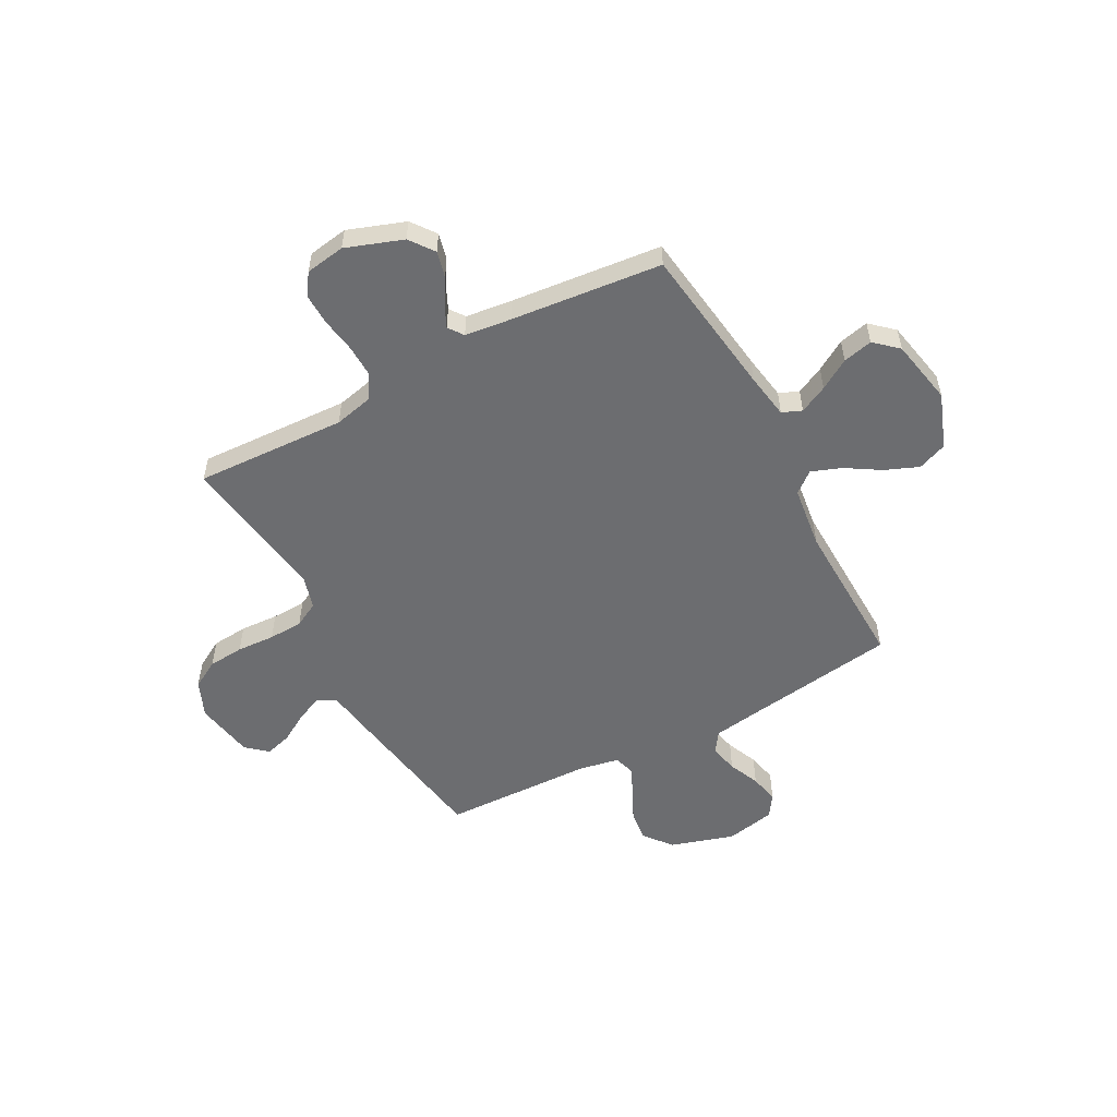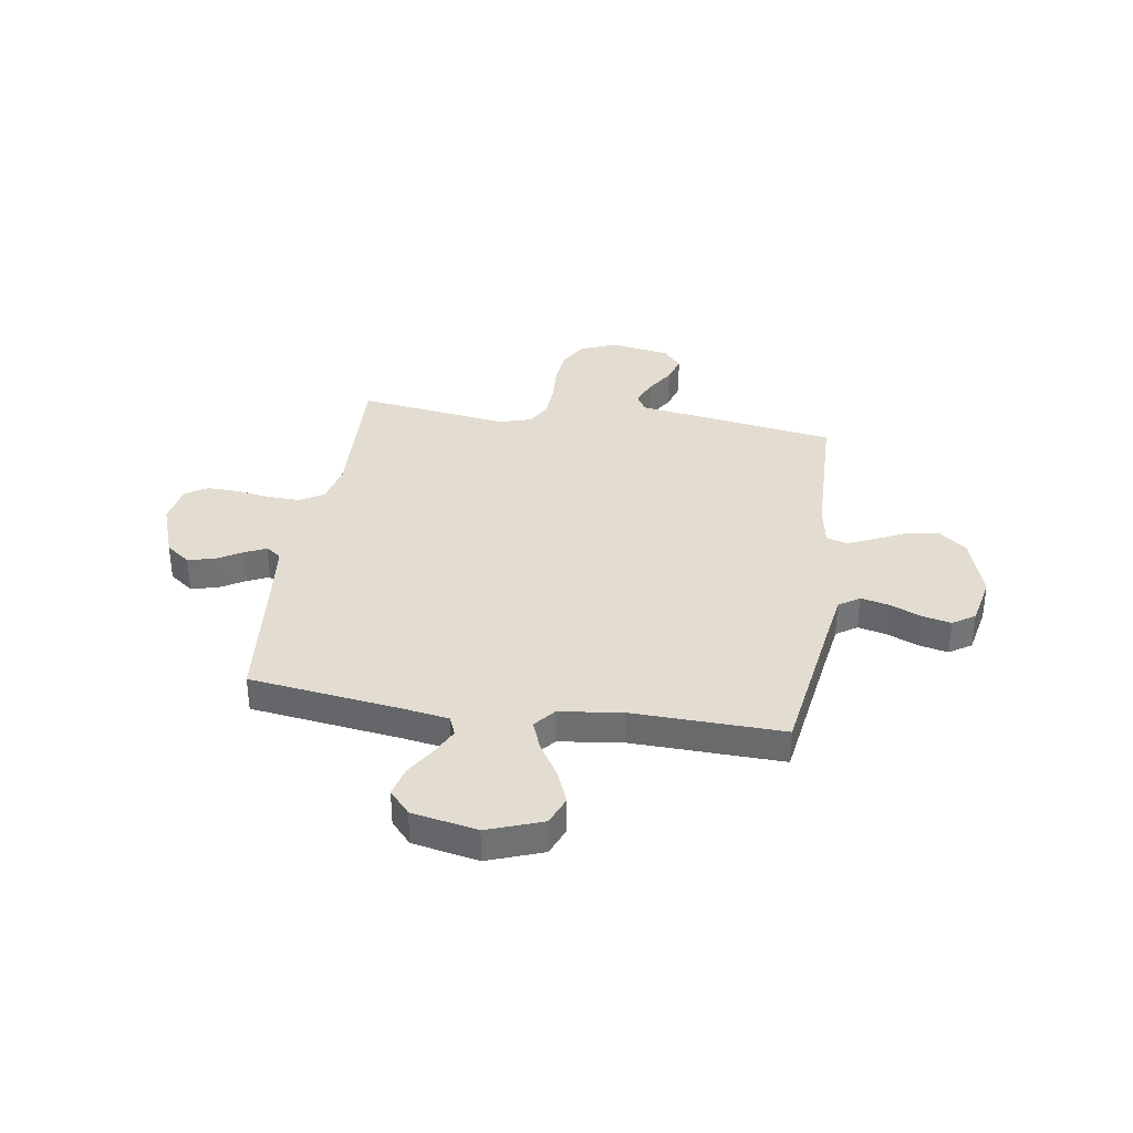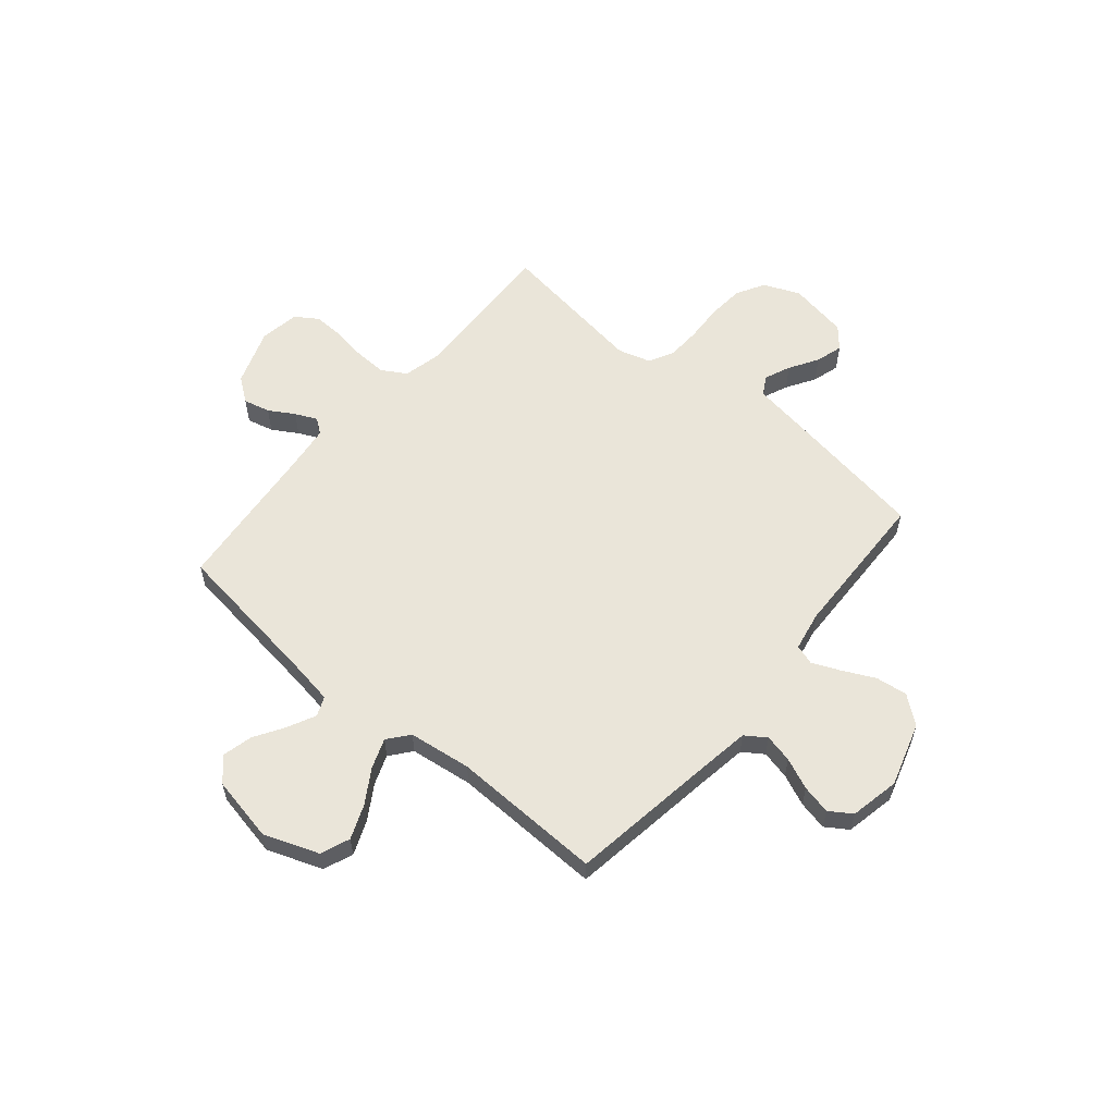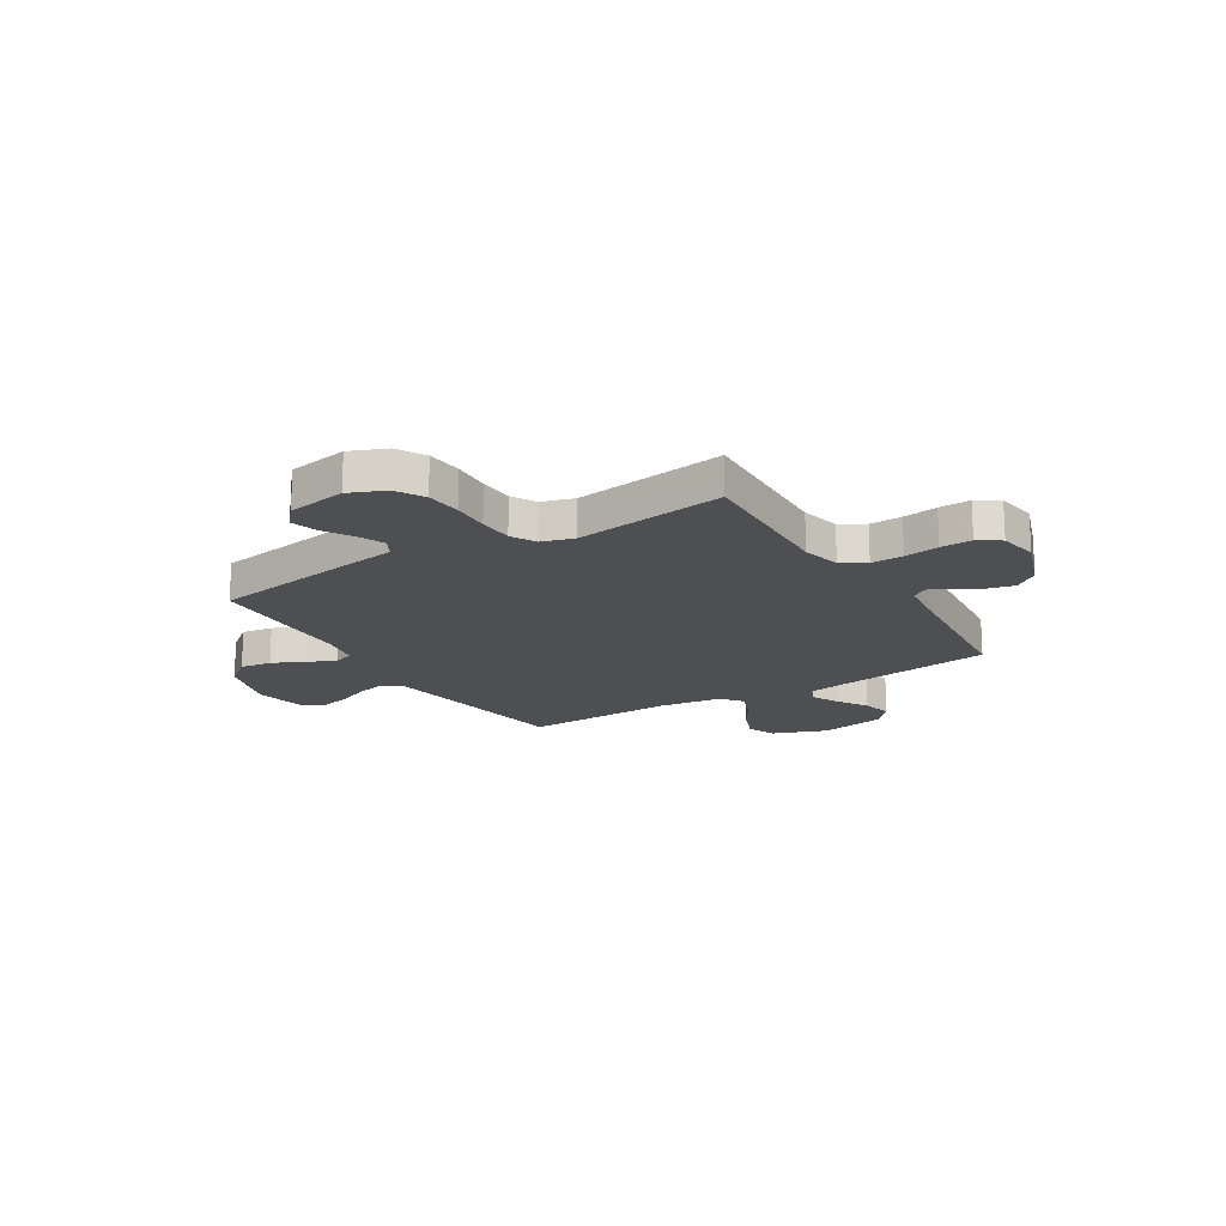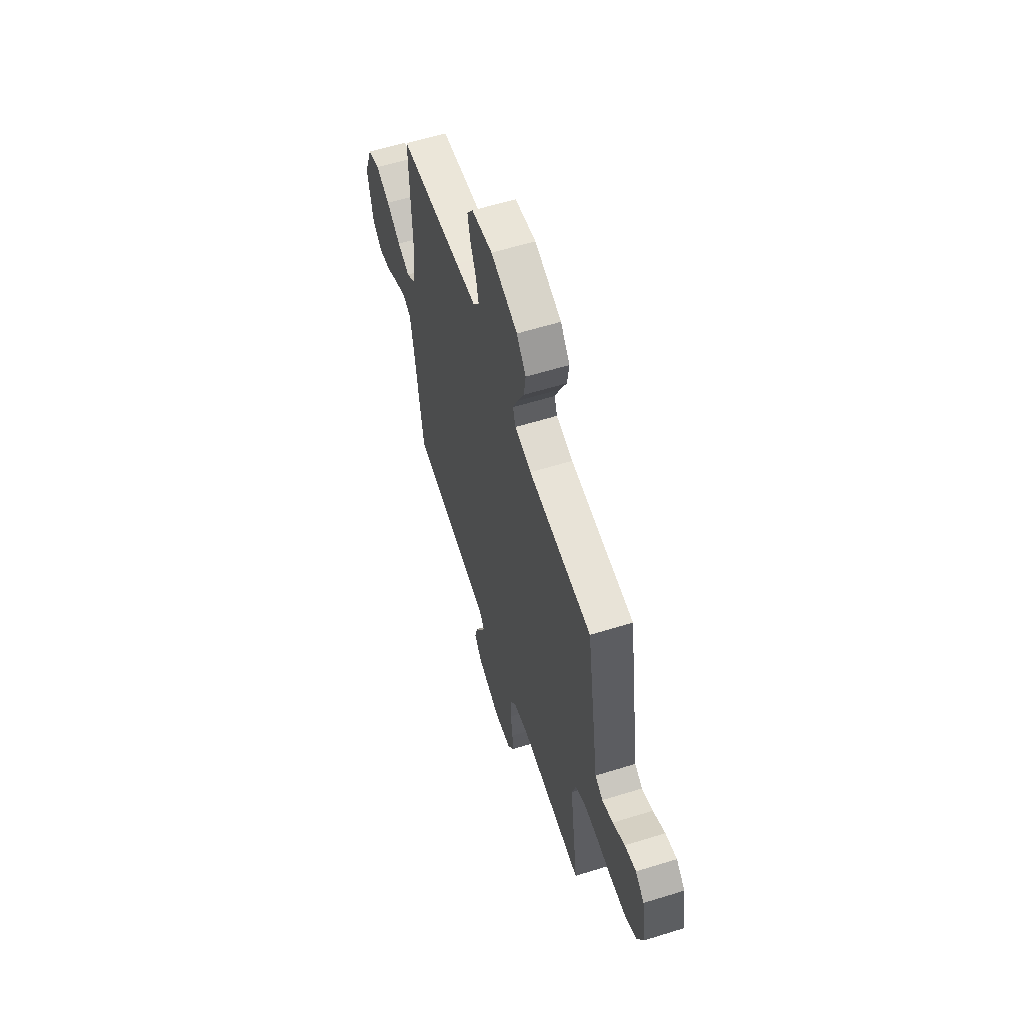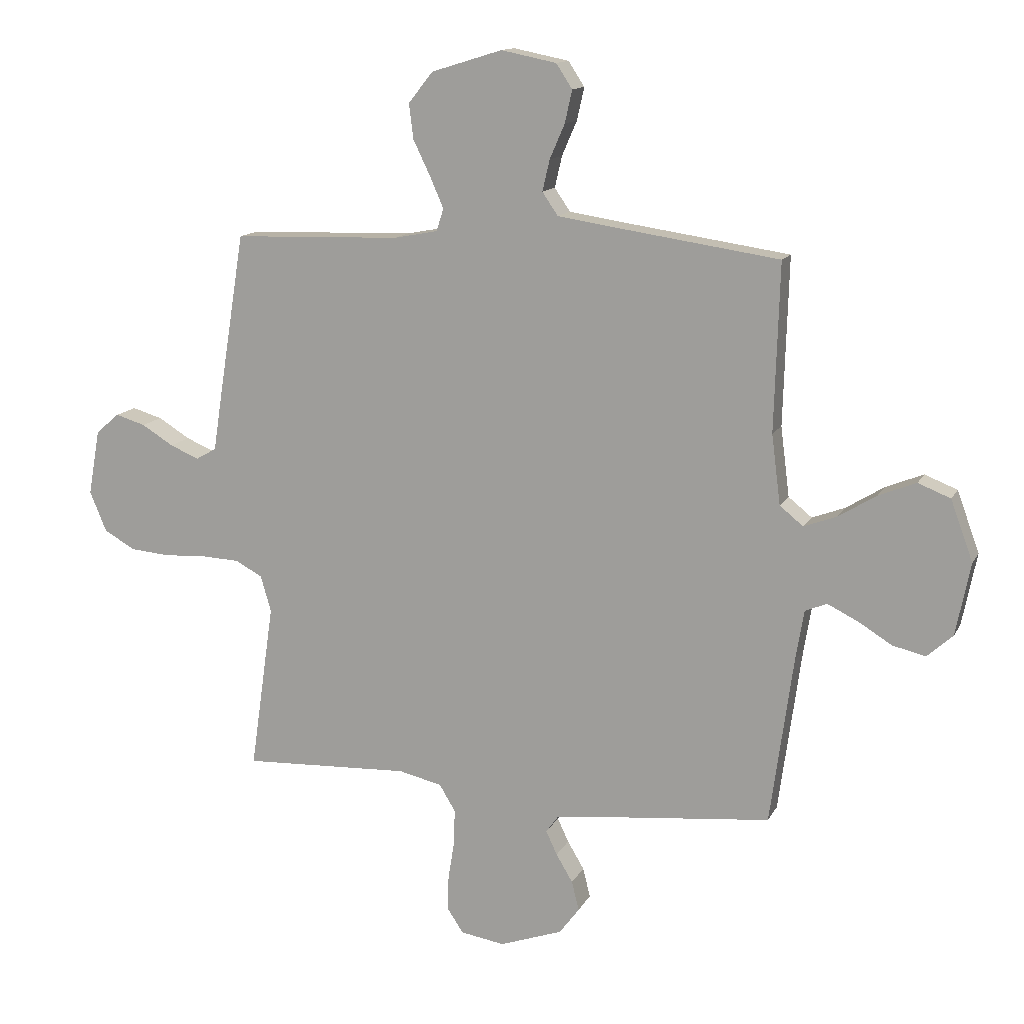
<metadata>
{"format":"obj","ext":"obj","renderer":"f3d","projection":"perspective","resolution":1024,"background":"white","views":[{"elev":-54.0,"azim":-151.9,"up":"+Y"},{"elev":35.2,"azim":-81.2,"up":"+Y"},{"elev":58.2,"azim":-50.0,"up":"+Y"},{"elev":-17.8,"azim":121.6,"up":"+Y"},{"elev":60.2,"azim":72.4,"up":"+Z"},{"elev":13.3,"azim":-161.2,"up":"+Z"}]}
</metadata>
<code>
v -0.5 0.07 0.5
v -0.2 0.07 0.544
v -0.103 0.07 0.559
v -0.075 0.07 0.6
v -0.088 0.07 0.656
v -0.115 0.07 0.718
v -0.128 0.07 0.776
v -0.099 0.07 0.82
v 0 0.07 0.84
v 0.127 0.07 0.801
v 0.171 0.07 0.746
v 0.163 0.07 0.683
v 0.132 0.07 0.619
v 0.108 0.07 0.564
v 0.121 0.07 0.524
v 0.2 0.07 0.509
v 0.5 0.07 0.5
v 0.548 0.07 0.2
v 0.563 0.07 0.102
v 0.6 0.07 0.081
v 0.652 0.07 0.103
v 0.709 0.07 0.138
v 0.763 0.07 0.154
v 0.805 0.07 0.118
v 0.826 0.07 0
v 0.796 0.07 -0.072
v 0.74 0.07 -0.104
v 0.669 0.07 -0.11
v 0.593 0.07 -0.106
v 0.525 0.07 -0.109
v 0.476 0.07 -0.135
v 0.457 0.07 -0.2
v 0.5 0.07 -0.5
v 0.2 0.07 -0.487
v 0.122 0.07 -0.505
v 0.093 0.07 -0.553
v 0.095 0.07 -0.617
v 0.106 0.07 -0.686
v 0.108 0.07 -0.748
v 0.079 0.07 -0.792
v 0 0.07 -0.805
v -0.113 0.07 -0.765
v -0.149 0.07 -0.717
v -0.136 0.07 -0.664
v -0.106 0.07 -0.614
v -0.086 0.07 -0.571
v -0.108 0.07 -0.541
v -0.2 0.07 -0.53
v -0.5 0.07 -0.5
v -0.541 0.07 -0.2
v -0.556 0.07 -0.109
v -0.595 0.07 -0.093
v -0.65 0.07 -0.12
v -0.71 0.07 -0.157
v -0.769 0.07 -0.171
v -0.815 0.07 -0.13
v -0.841 0.07 0
v -0.801 0.07 0.109
v -0.743 0.07 0.132
v -0.676 0.07 0.105
v -0.608 0.07 0.063
v -0.549 0.07 0.041
v -0.507 0.07 0.075
v -0.491 0.07 0.2
v -0.5 0 0.5
v -0.2 0 0.544
v -0.103 0 0.559
v -0.075 0 0.6
v -0.088 0 0.656
v -0.115 0 0.718
v -0.128 0 0.776
v -0.099 0 0.82
v 0 0 0.84
v 0.127 0 0.801
v 0.171 0 0.746
v 0.163 0 0.683
v 0.132 0 0.619
v 0.108 0 0.564
v 0.121 0 0.524
v 0.2 0 0.509
v 0.5 0 0.5
v 0.548 0 0.2
v 0.563 0 0.102
v 0.6 0 0.081
v 0.652 0 0.103
v 0.709 0 0.138
v 0.763 0 0.154
v 0.805 0 0.118
v 0.826 0 0
v 0.796 0 -0.072
v 0.74 0 -0.104
v 0.669 0 -0.11
v 0.593 0 -0.106
v 0.525 0 -0.109
v 0.476 0 -0.135
v 0.457 0 -0.2
v 0.5 0 -0.5
v 0.2 0 -0.487
v 0.122 0 -0.505
v 0.093 0 -0.553
v 0.095 0 -0.617
v 0.106 0 -0.686
v 0.108 0 -0.748
v 0.079 0 -0.792
v 0 0 -0.805
v -0.113 0 -0.765
v -0.149 0 -0.717
v -0.136 0 -0.664
v -0.106 0 -0.614
v -0.086 0 -0.571
v -0.108 0 -0.541
v -0.2 0 -0.53
v -0.5 0 -0.5
v -0.541 0 -0.2
v -0.556 0 -0.109
v -0.595 0 -0.093
v -0.65 0 -0.12
v -0.71 0 -0.157
v -0.769 0 -0.171
v -0.815 0 -0.13
v -0.841 0 0
v -0.801 0 0.109
v -0.743 0 0.132
v -0.676 0 0.105
v -0.608 0 0.063
v -0.549 0 0.041
v -0.507 0 0.075
v -0.491 0 0.2
f 59 60 61
f 58 59 61
f 57 58 61
f 56 57 61
f 55 56 61
f 54 55 61
f 53 54 61
f 52 53 61 62
f 51 52 62 63
f 48 49 50
f 50 51 63
f 48 50 63
f 47 48 63
f 43 44 45
f 42 43 45
f 41 42 45
f 40 41 45
f 39 40 45
f 38 39 45
f 37 38 45
f 36 37 45 46
f 47 63 64
f 46 47 64
f 36 46 64
f 35 36 64
f 27 28 29
f 26 27 29
f 25 26 29
f 24 25 29
f 23 24 29
f 22 23 29
f 21 22 29
f 20 21 29 30
f 19 20 30 31
f 18 19 31
f 17 18 31
f 16 17 31
f 11 12 13
f 10 11 13
f 9 10 13
f 8 9 13
f 7 8 13
f 6 7 13
f 5 6 13
f 4 5 13 14
f 3 4 14 15
f 64 1 2
f 35 64 2
f 34 35 2
f 3 15 16
f 2 3 16
f 34 2 16
f 33 34 16
f 32 33 16
f 16 31 32
f 125 124 123
f 125 123 122
f 125 122 121
f 125 121 120
f 125 120 119
f 125 119 118
f 125 118 117
f 126 125 117 116
f 127 126 116 115
f 114 113 112
f 127 115 114
f 127 114 112
f 127 112 111
f 109 108 107
f 109 107 106
f 109 106 105
f 109 105 104
f 109 104 103
f 109 103 102
f 109 102 101
f 110 109 101 100
f 128 127 111
f 128 111 110
f 128 110 100
f 128 100 99
f 93 92 91
f 93 91 90
f 93 90 89
f 93 89 88
f 93 88 87
f 93 87 86
f 93 86 85
f 94 93 85 84
f 95 94 84 83
f 95 83 82
f 95 82 81
f 95 81 80
f 77 76 75
f 77 75 74
f 77 74 73
f 77 73 72
f 77 72 71
f 77 71 70
f 77 70 69
f 78 77 69 68
f 79 78 68 67
f 66 65 128
f 66 128 99
f 66 99 98
f 80 79 67
f 80 67 66
f 80 66 98
f 80 98 97
f 80 97 96
f 96 95 80
f 1 65 66 2
f 2 66 67 3
f 3 67 68 4
f 4 68 69 5
f 5 69 70 6
f 6 70 71 7
f 7 71 72 8
f 8 72 73 9
f 9 73 74 10
f 10 74 75 11
f 11 75 76 12
f 12 76 77 13
f 13 77 78 14
f 14 78 79 15
f 15 79 80 16
f 16 80 81 17
f 17 81 82 18
f 18 82 83 19
f 19 83 84 20
f 20 84 85 21
f 21 85 86 22
f 22 86 87 23
f 23 87 88 24
f 24 88 89 25
f 25 89 90 26
f 26 90 91 27
f 27 91 92 28
f 28 92 93 29
f 29 93 94 30
f 30 94 95 31
f 31 95 96 32
f 32 96 97 33
f 33 97 98 34
f 34 98 99 35
f 35 99 100 36
f 36 100 101 37
f 37 101 102 38
f 38 102 103 39
f 39 103 104 40
f 40 104 105 41
f 41 105 106 42
f 42 106 107 43
f 43 107 108 44
f 44 108 109 45
f 45 109 110 46
f 46 110 111 47
f 47 111 112 48
f 48 112 113 49
f 49 113 114 50
f 50 114 115 51
f 51 115 116 52
f 52 116 117 53
f 53 117 118 54
f 54 118 119 55
f 55 119 120 56
f 56 120 121 57
f 57 121 122 58
f 58 122 123 59
f 59 123 124 60
f 60 124 125 61
f 61 125 126 62
f 62 126 127 63
f 63 127 128 64
f 64 128 65 1

</code>
